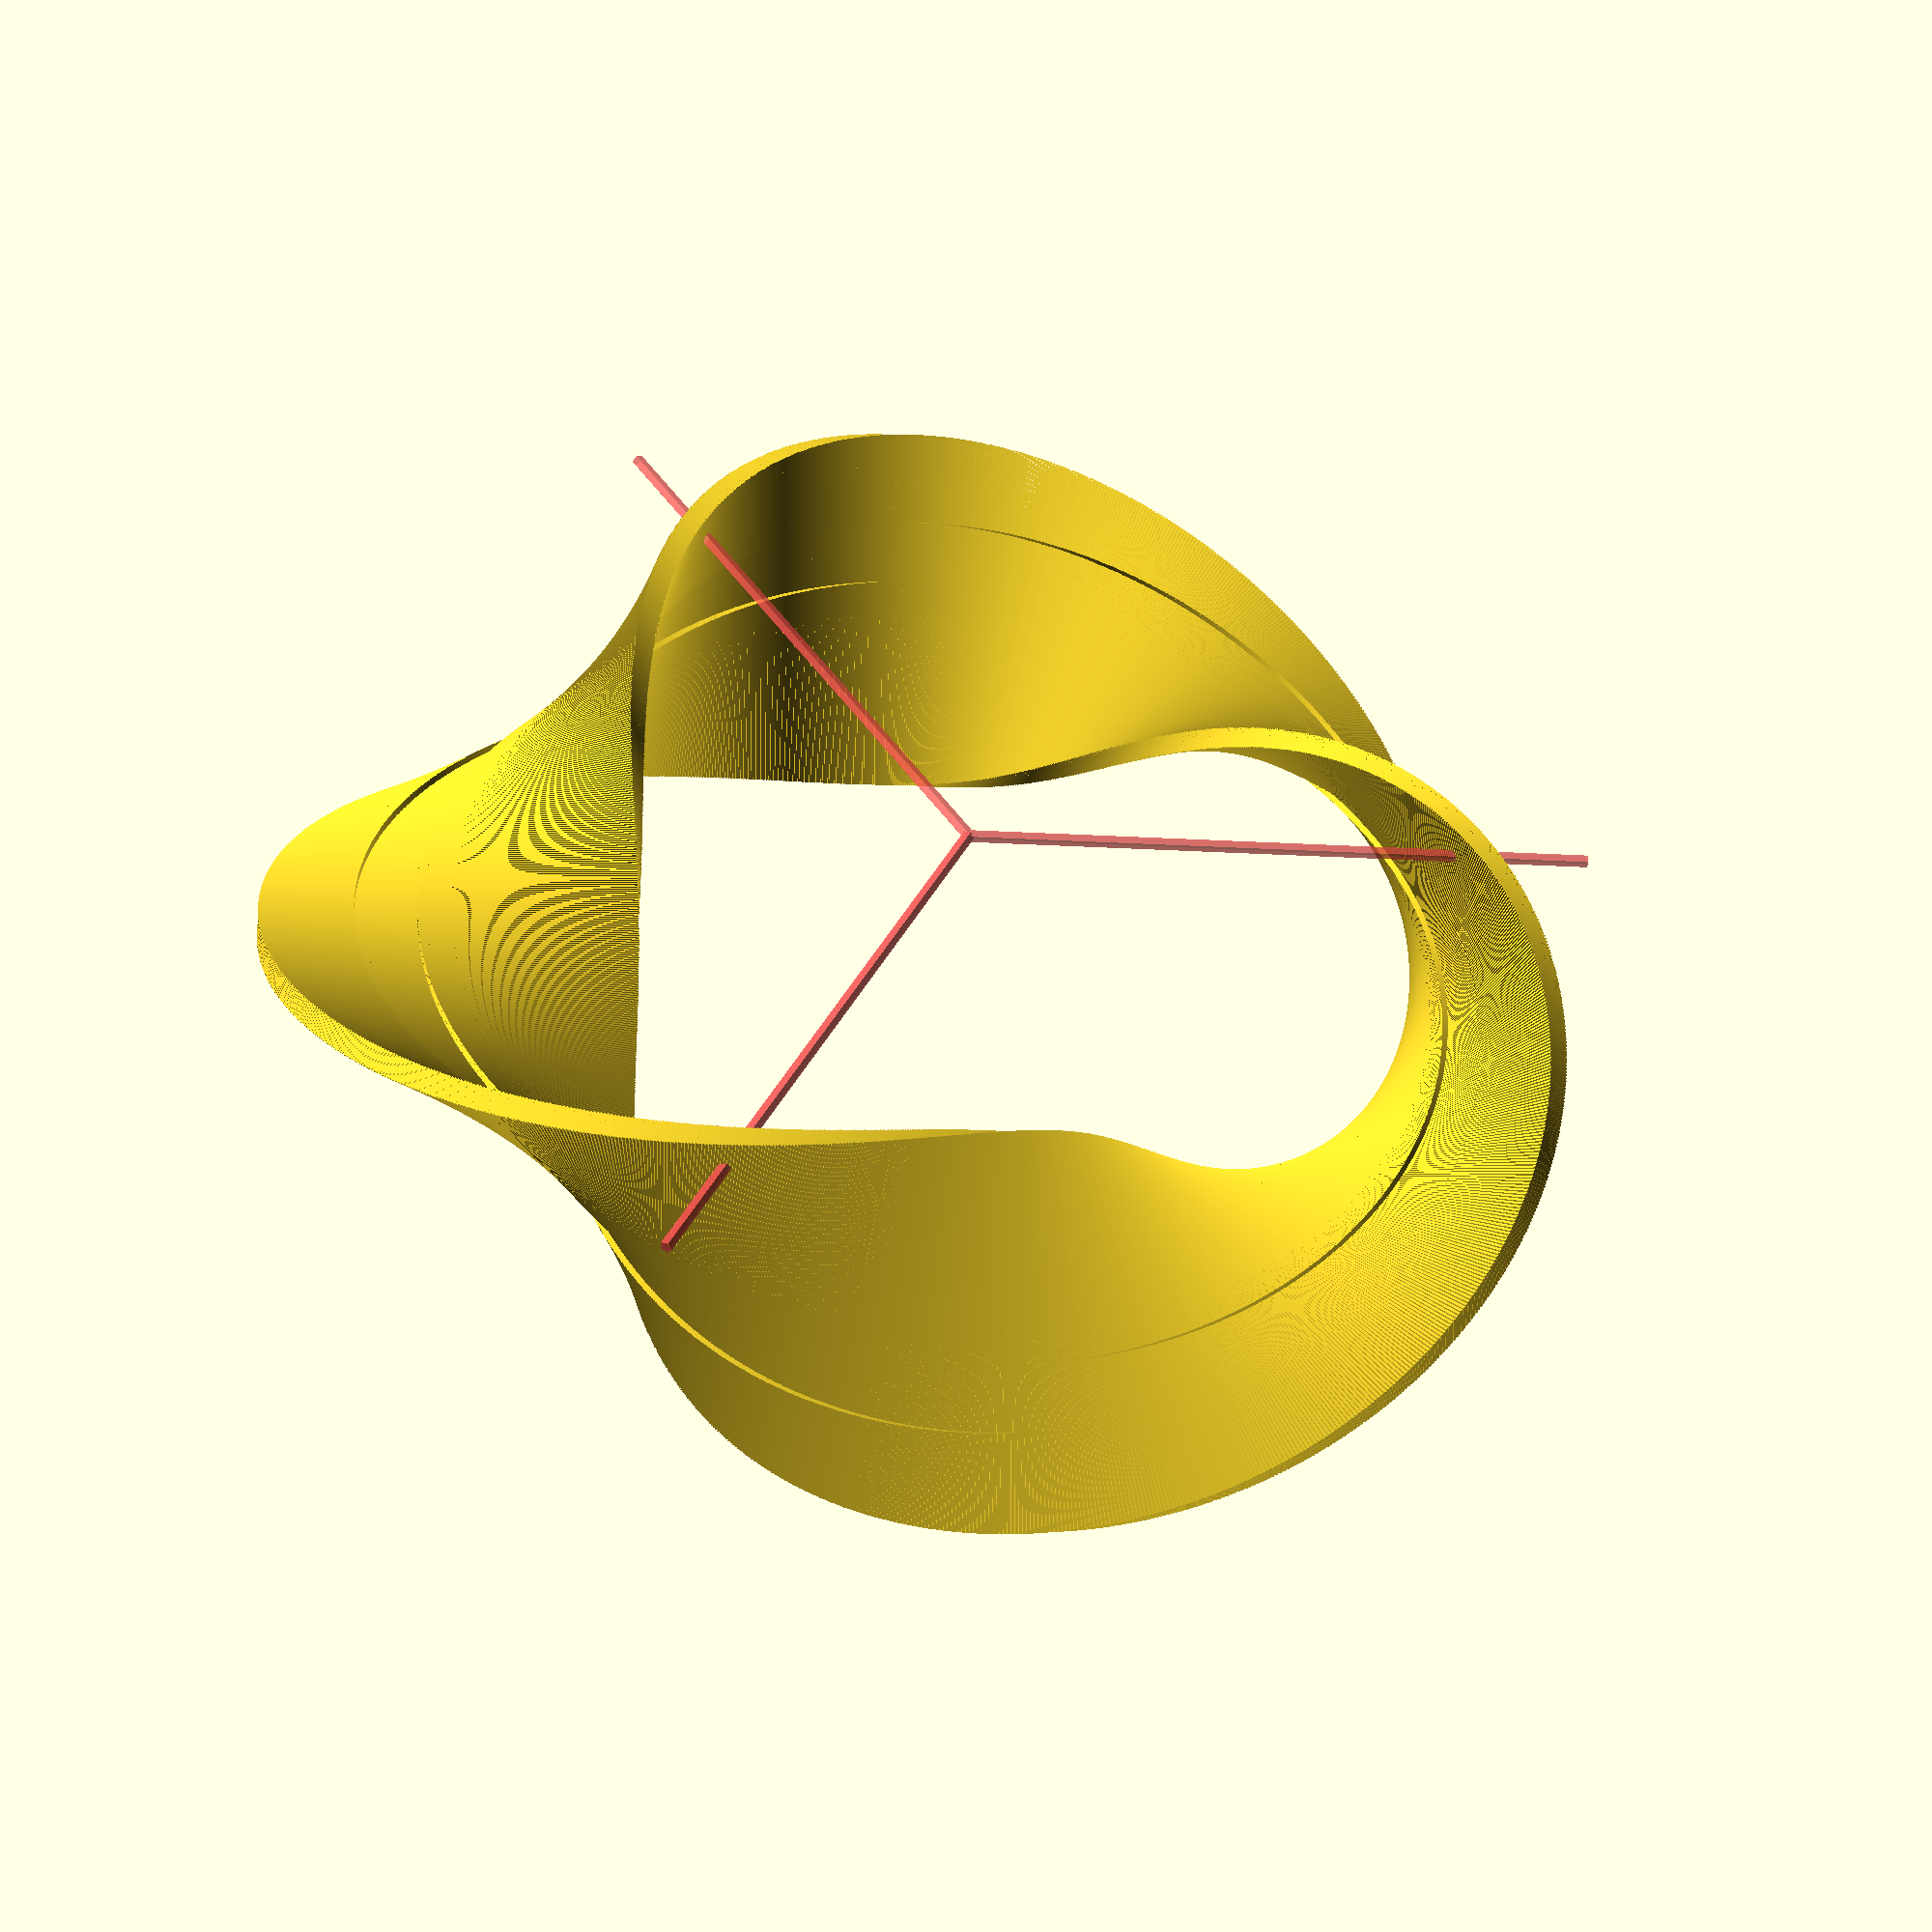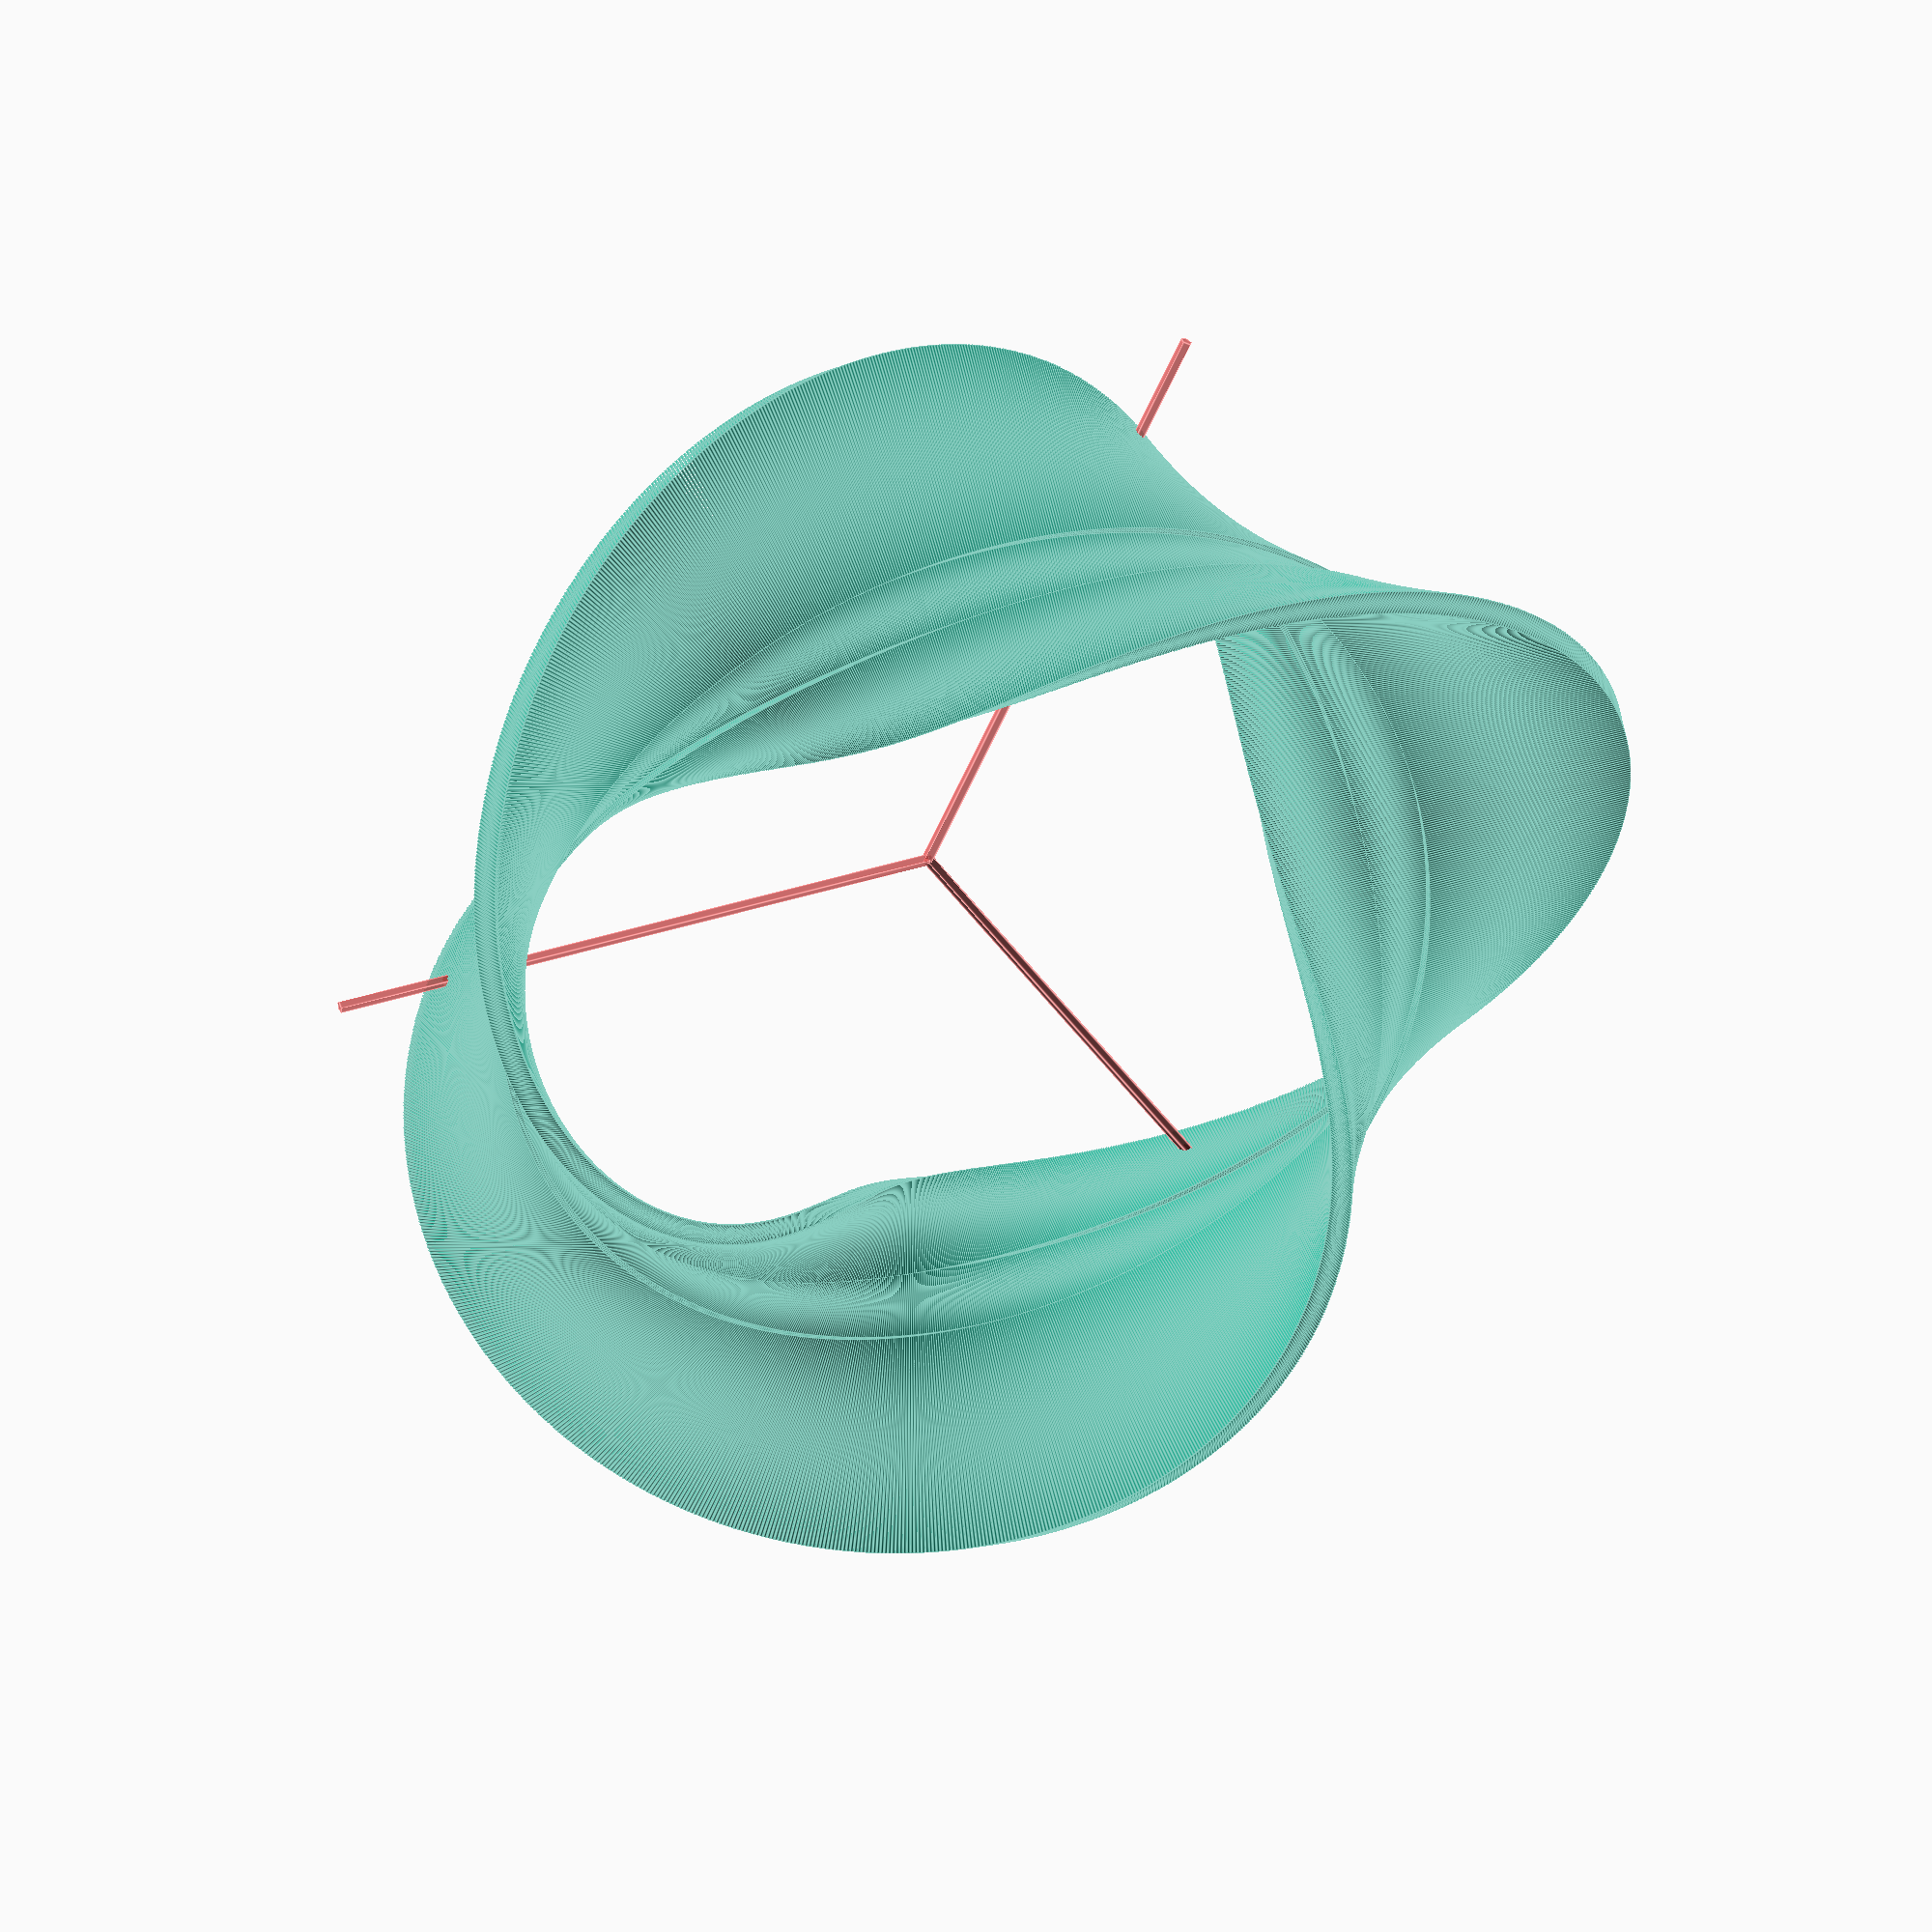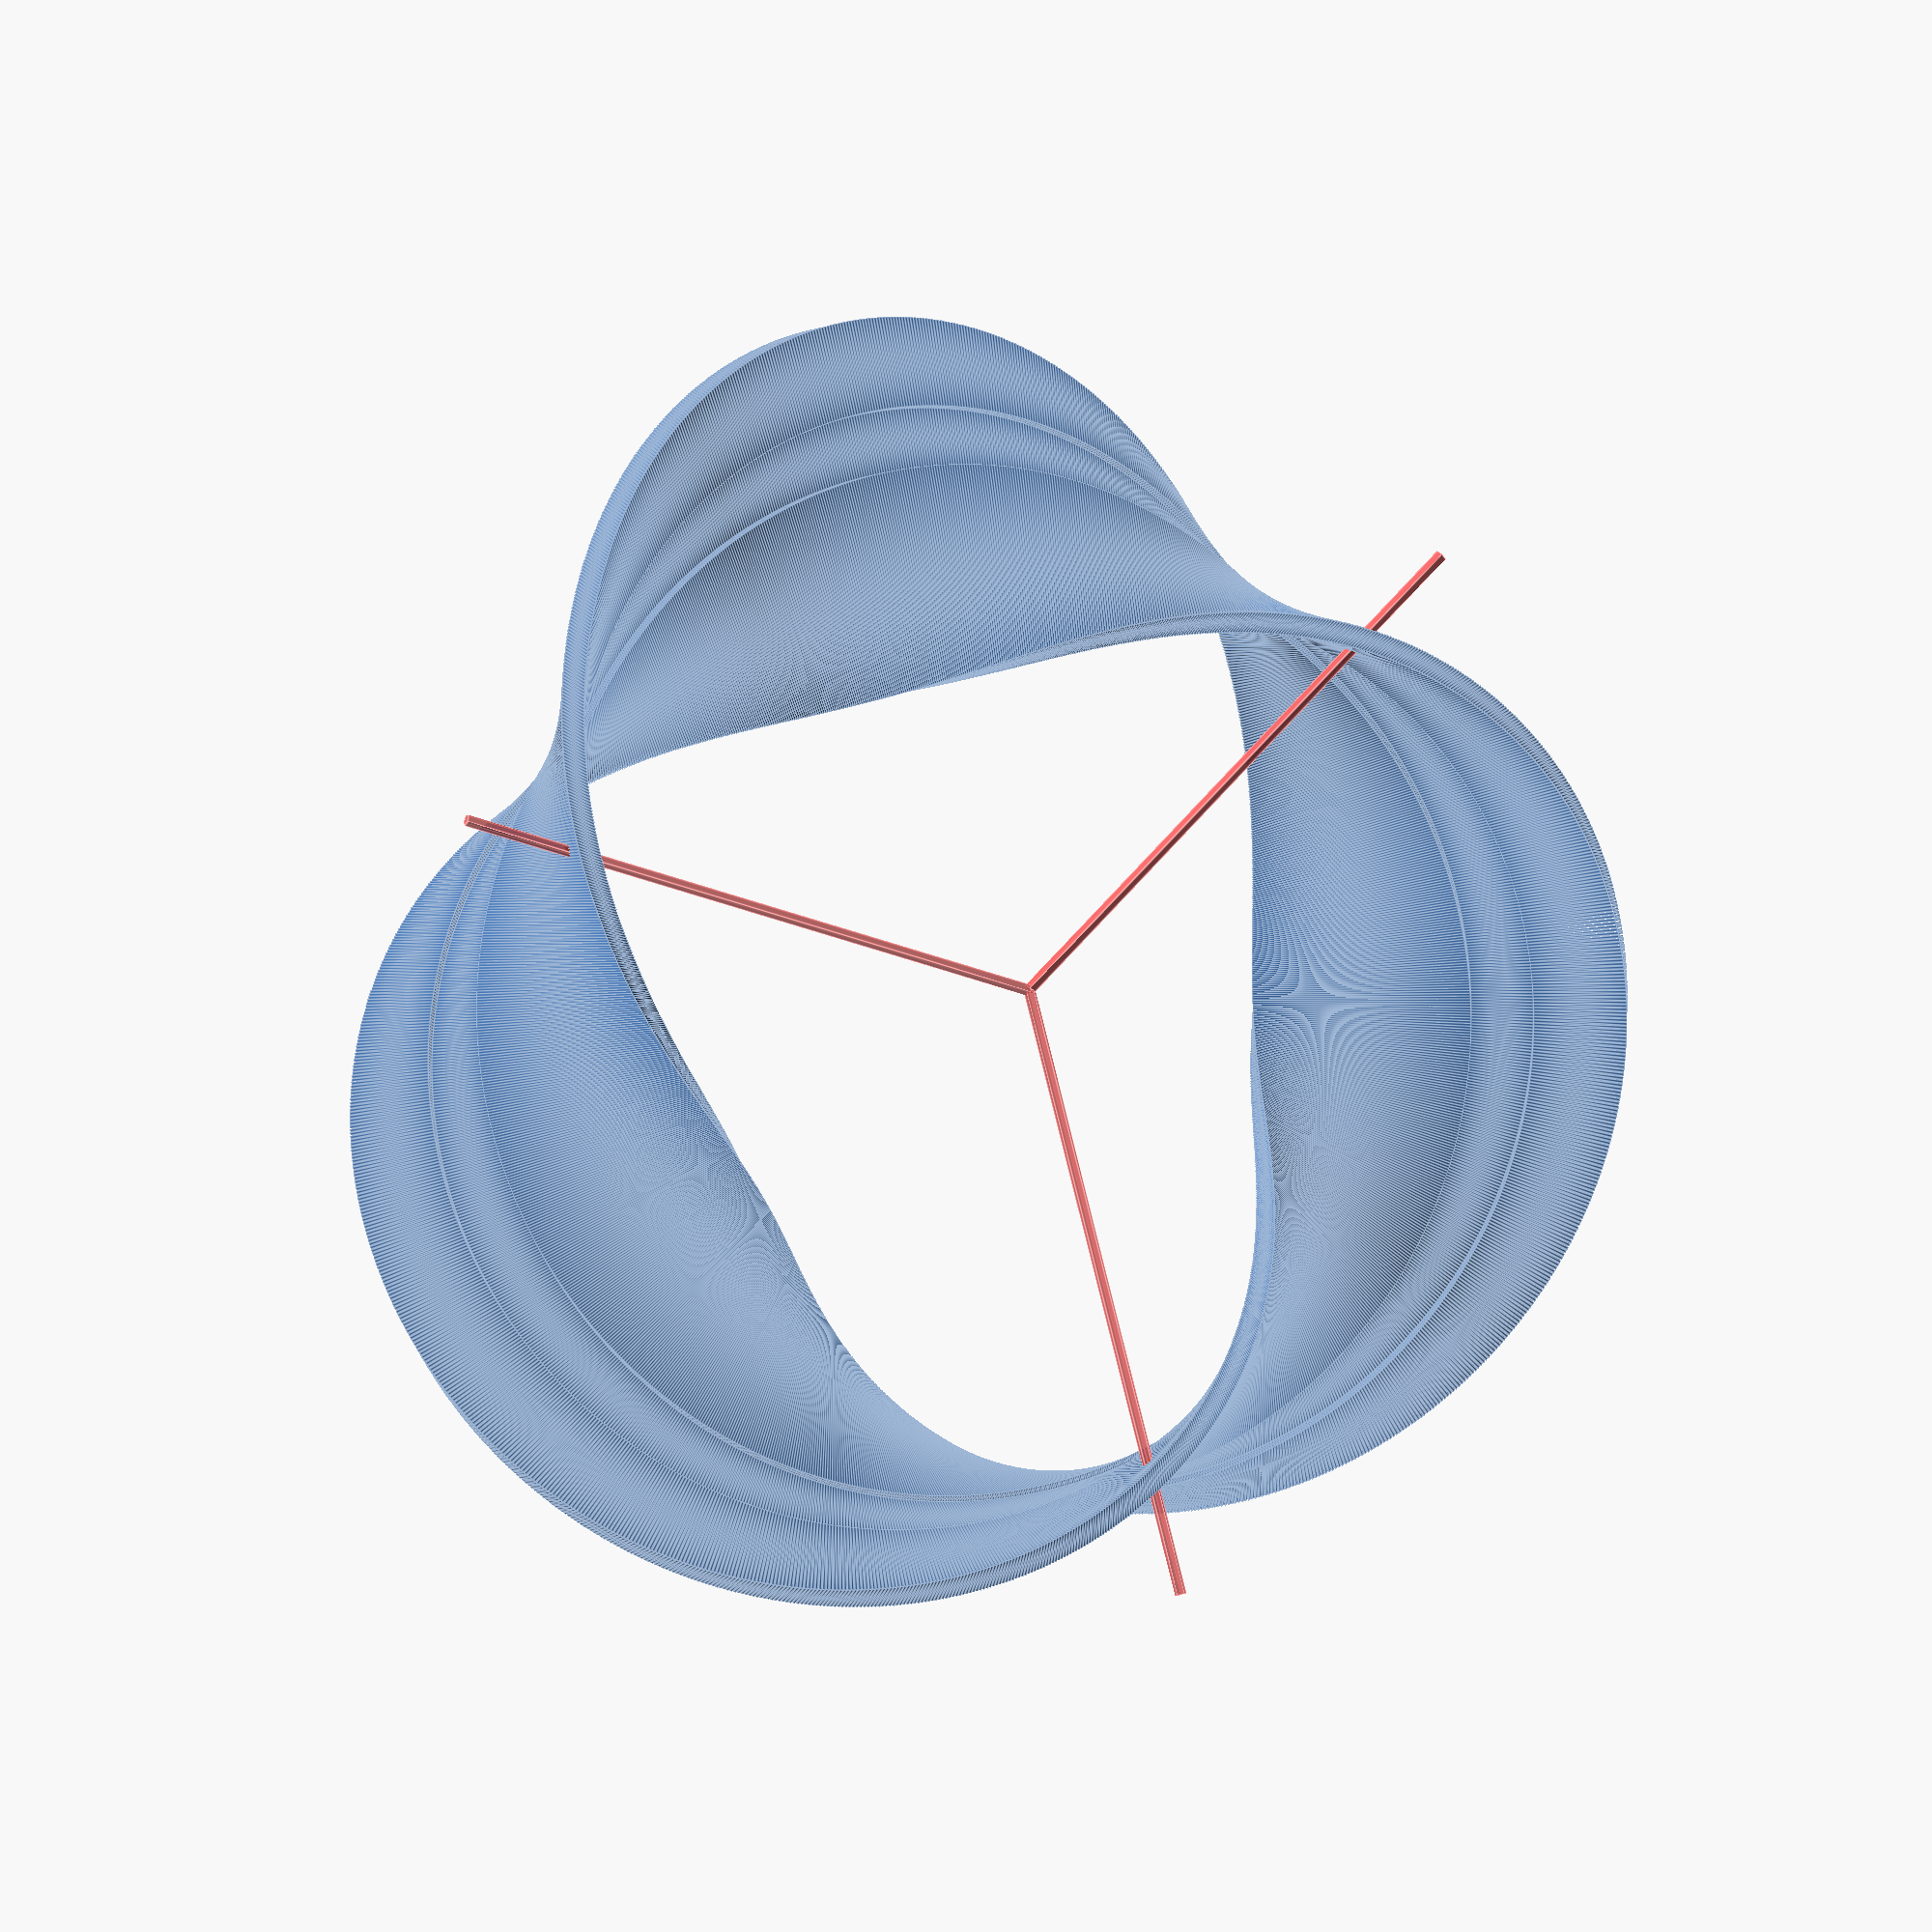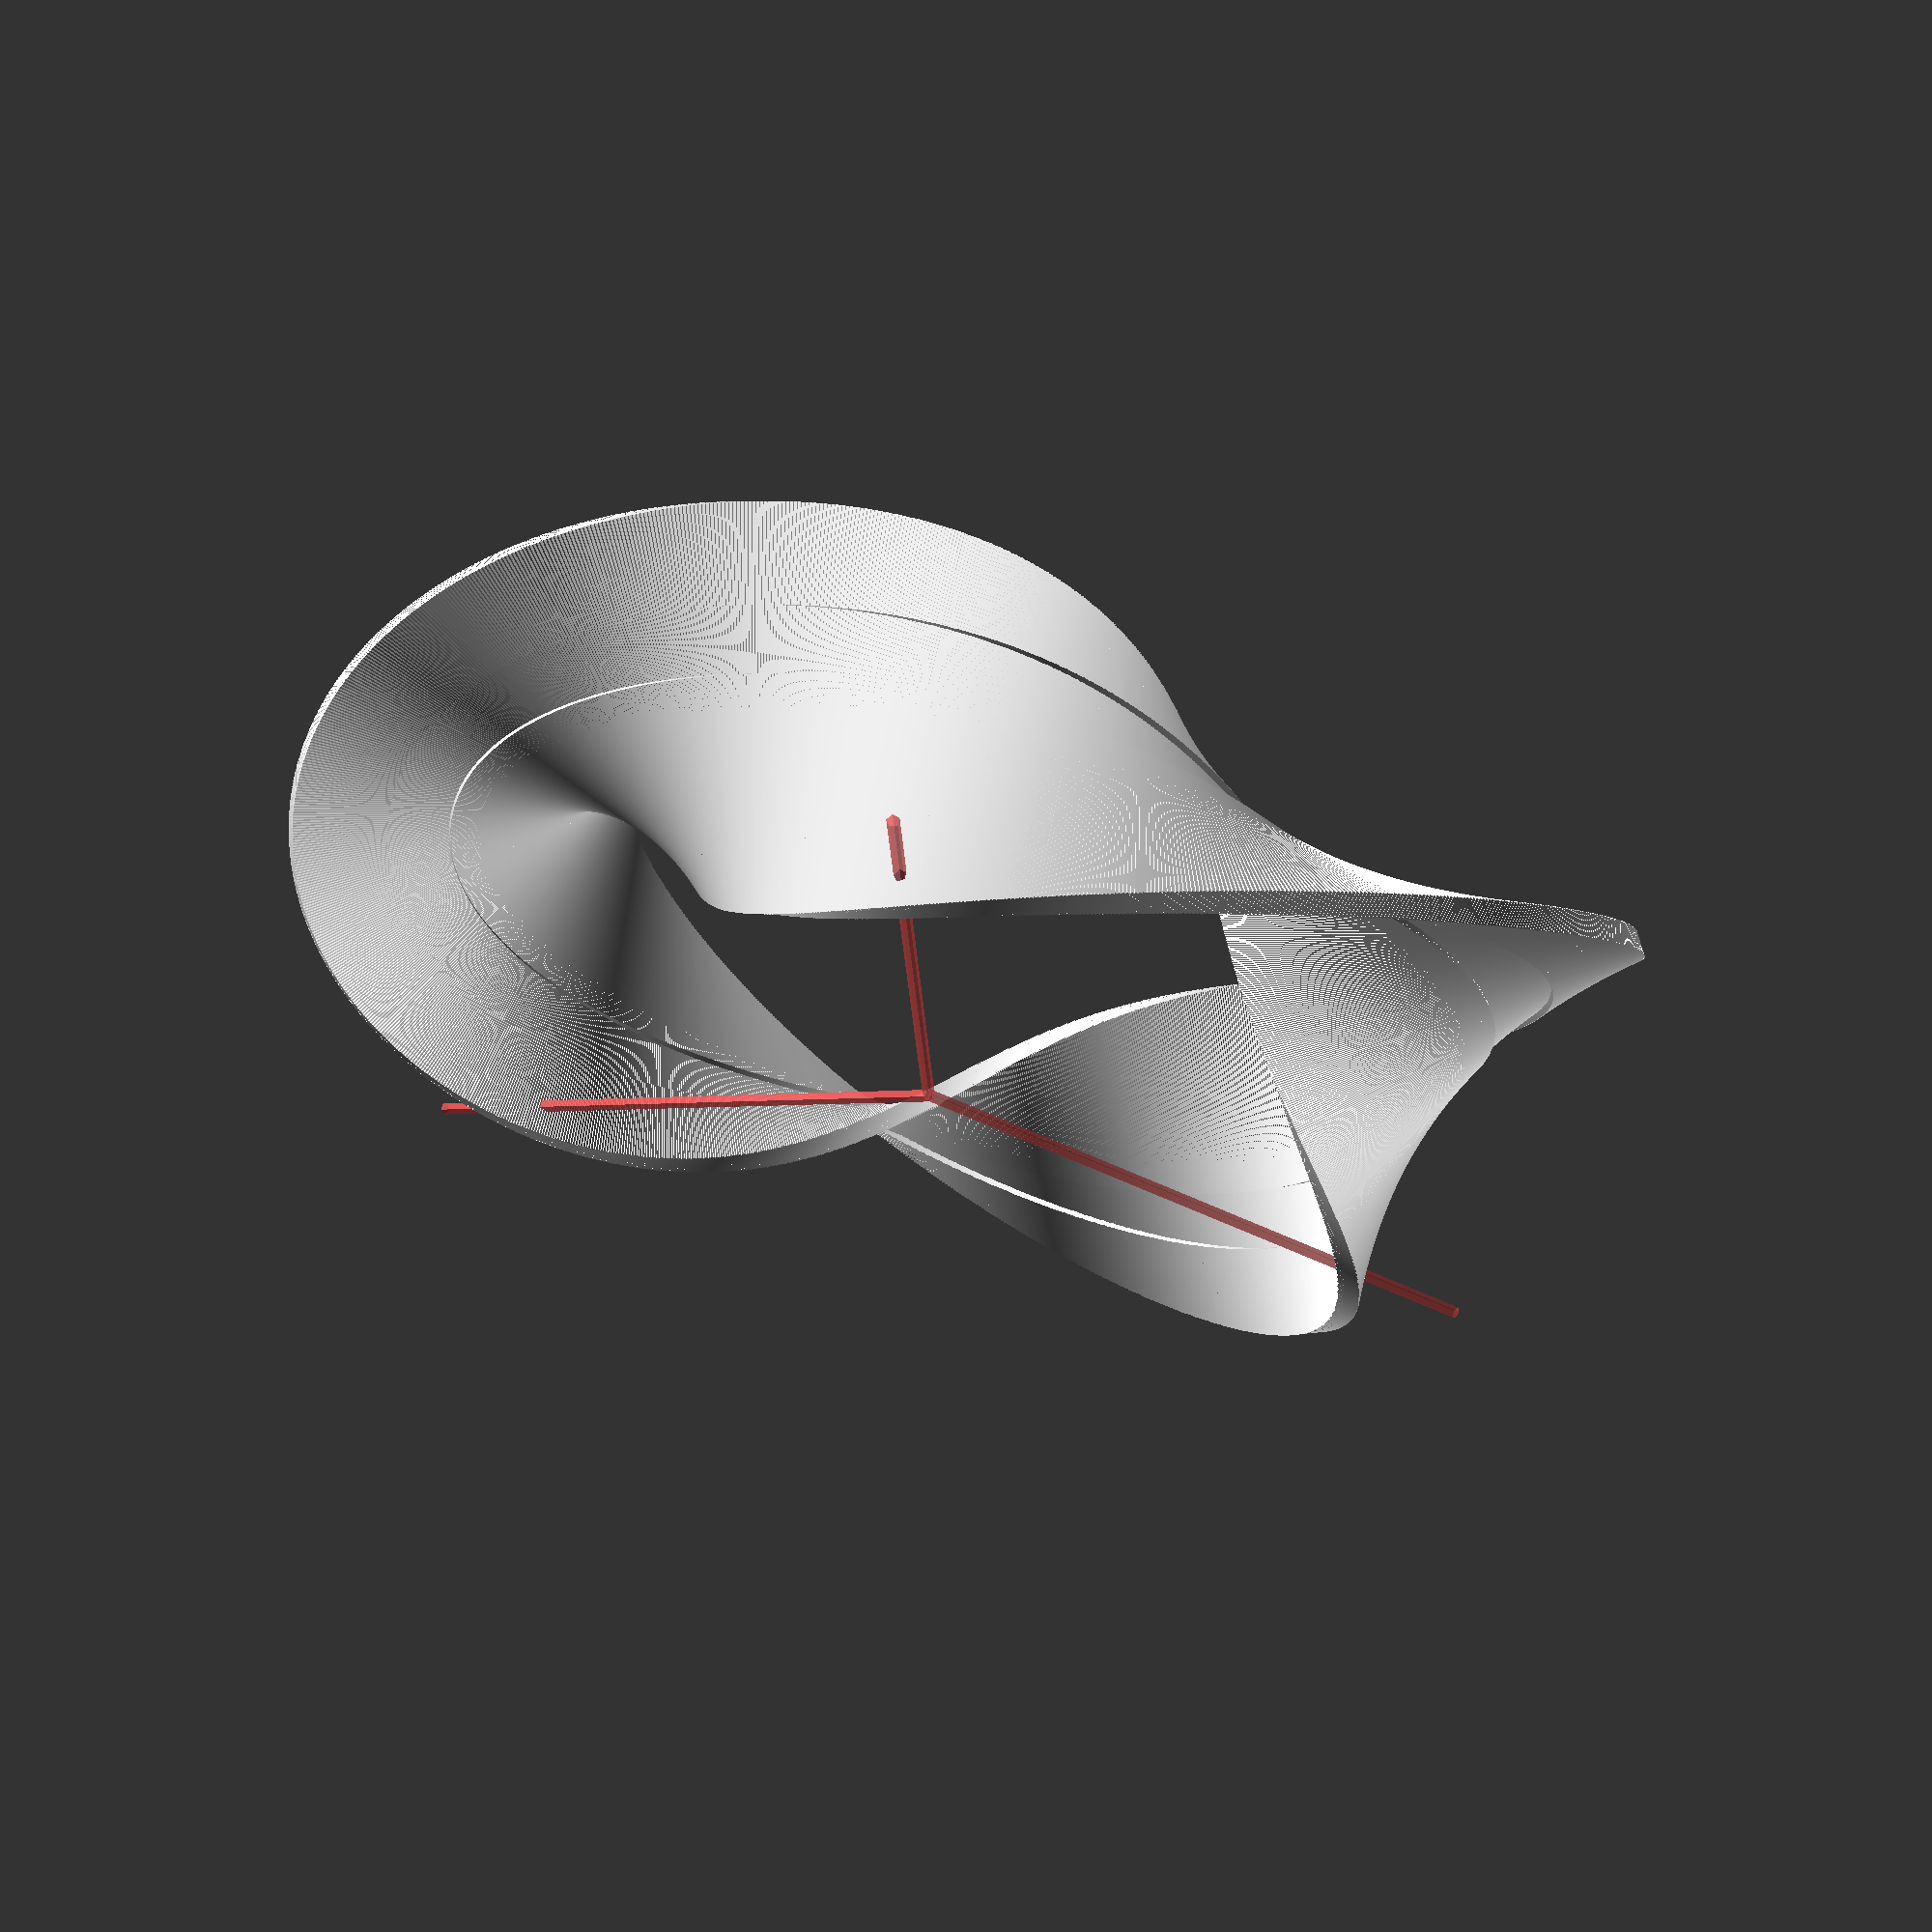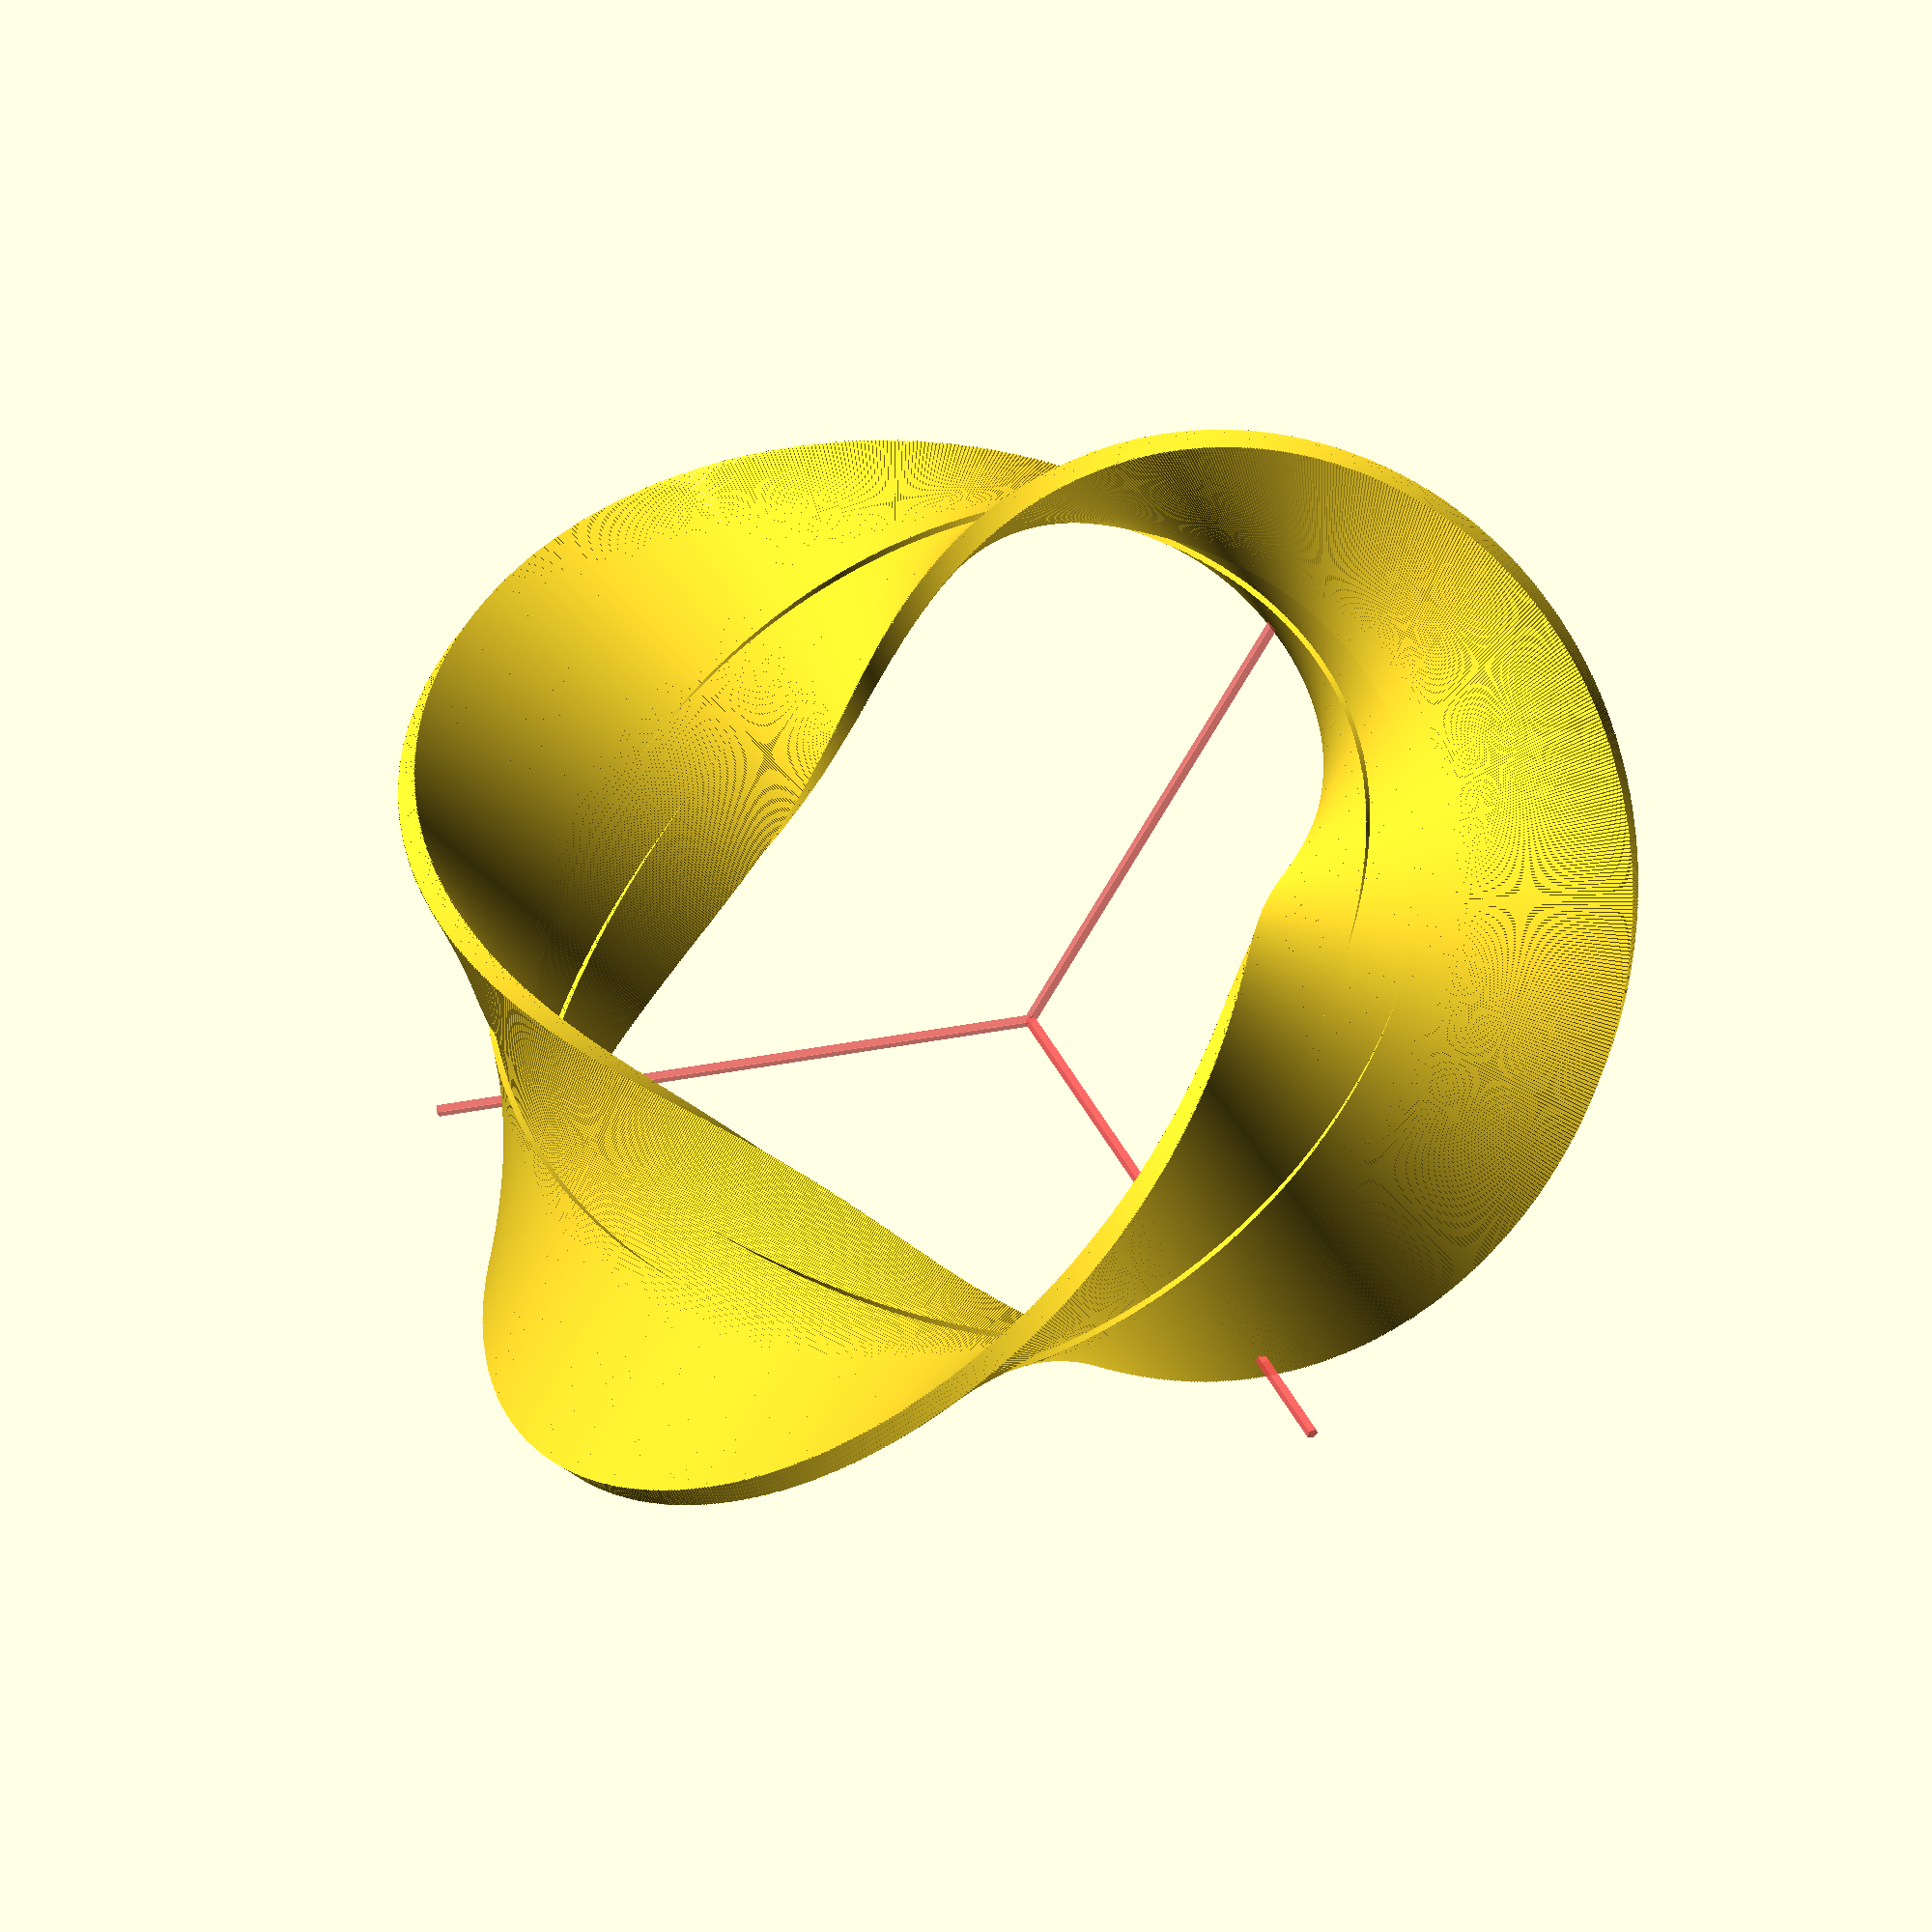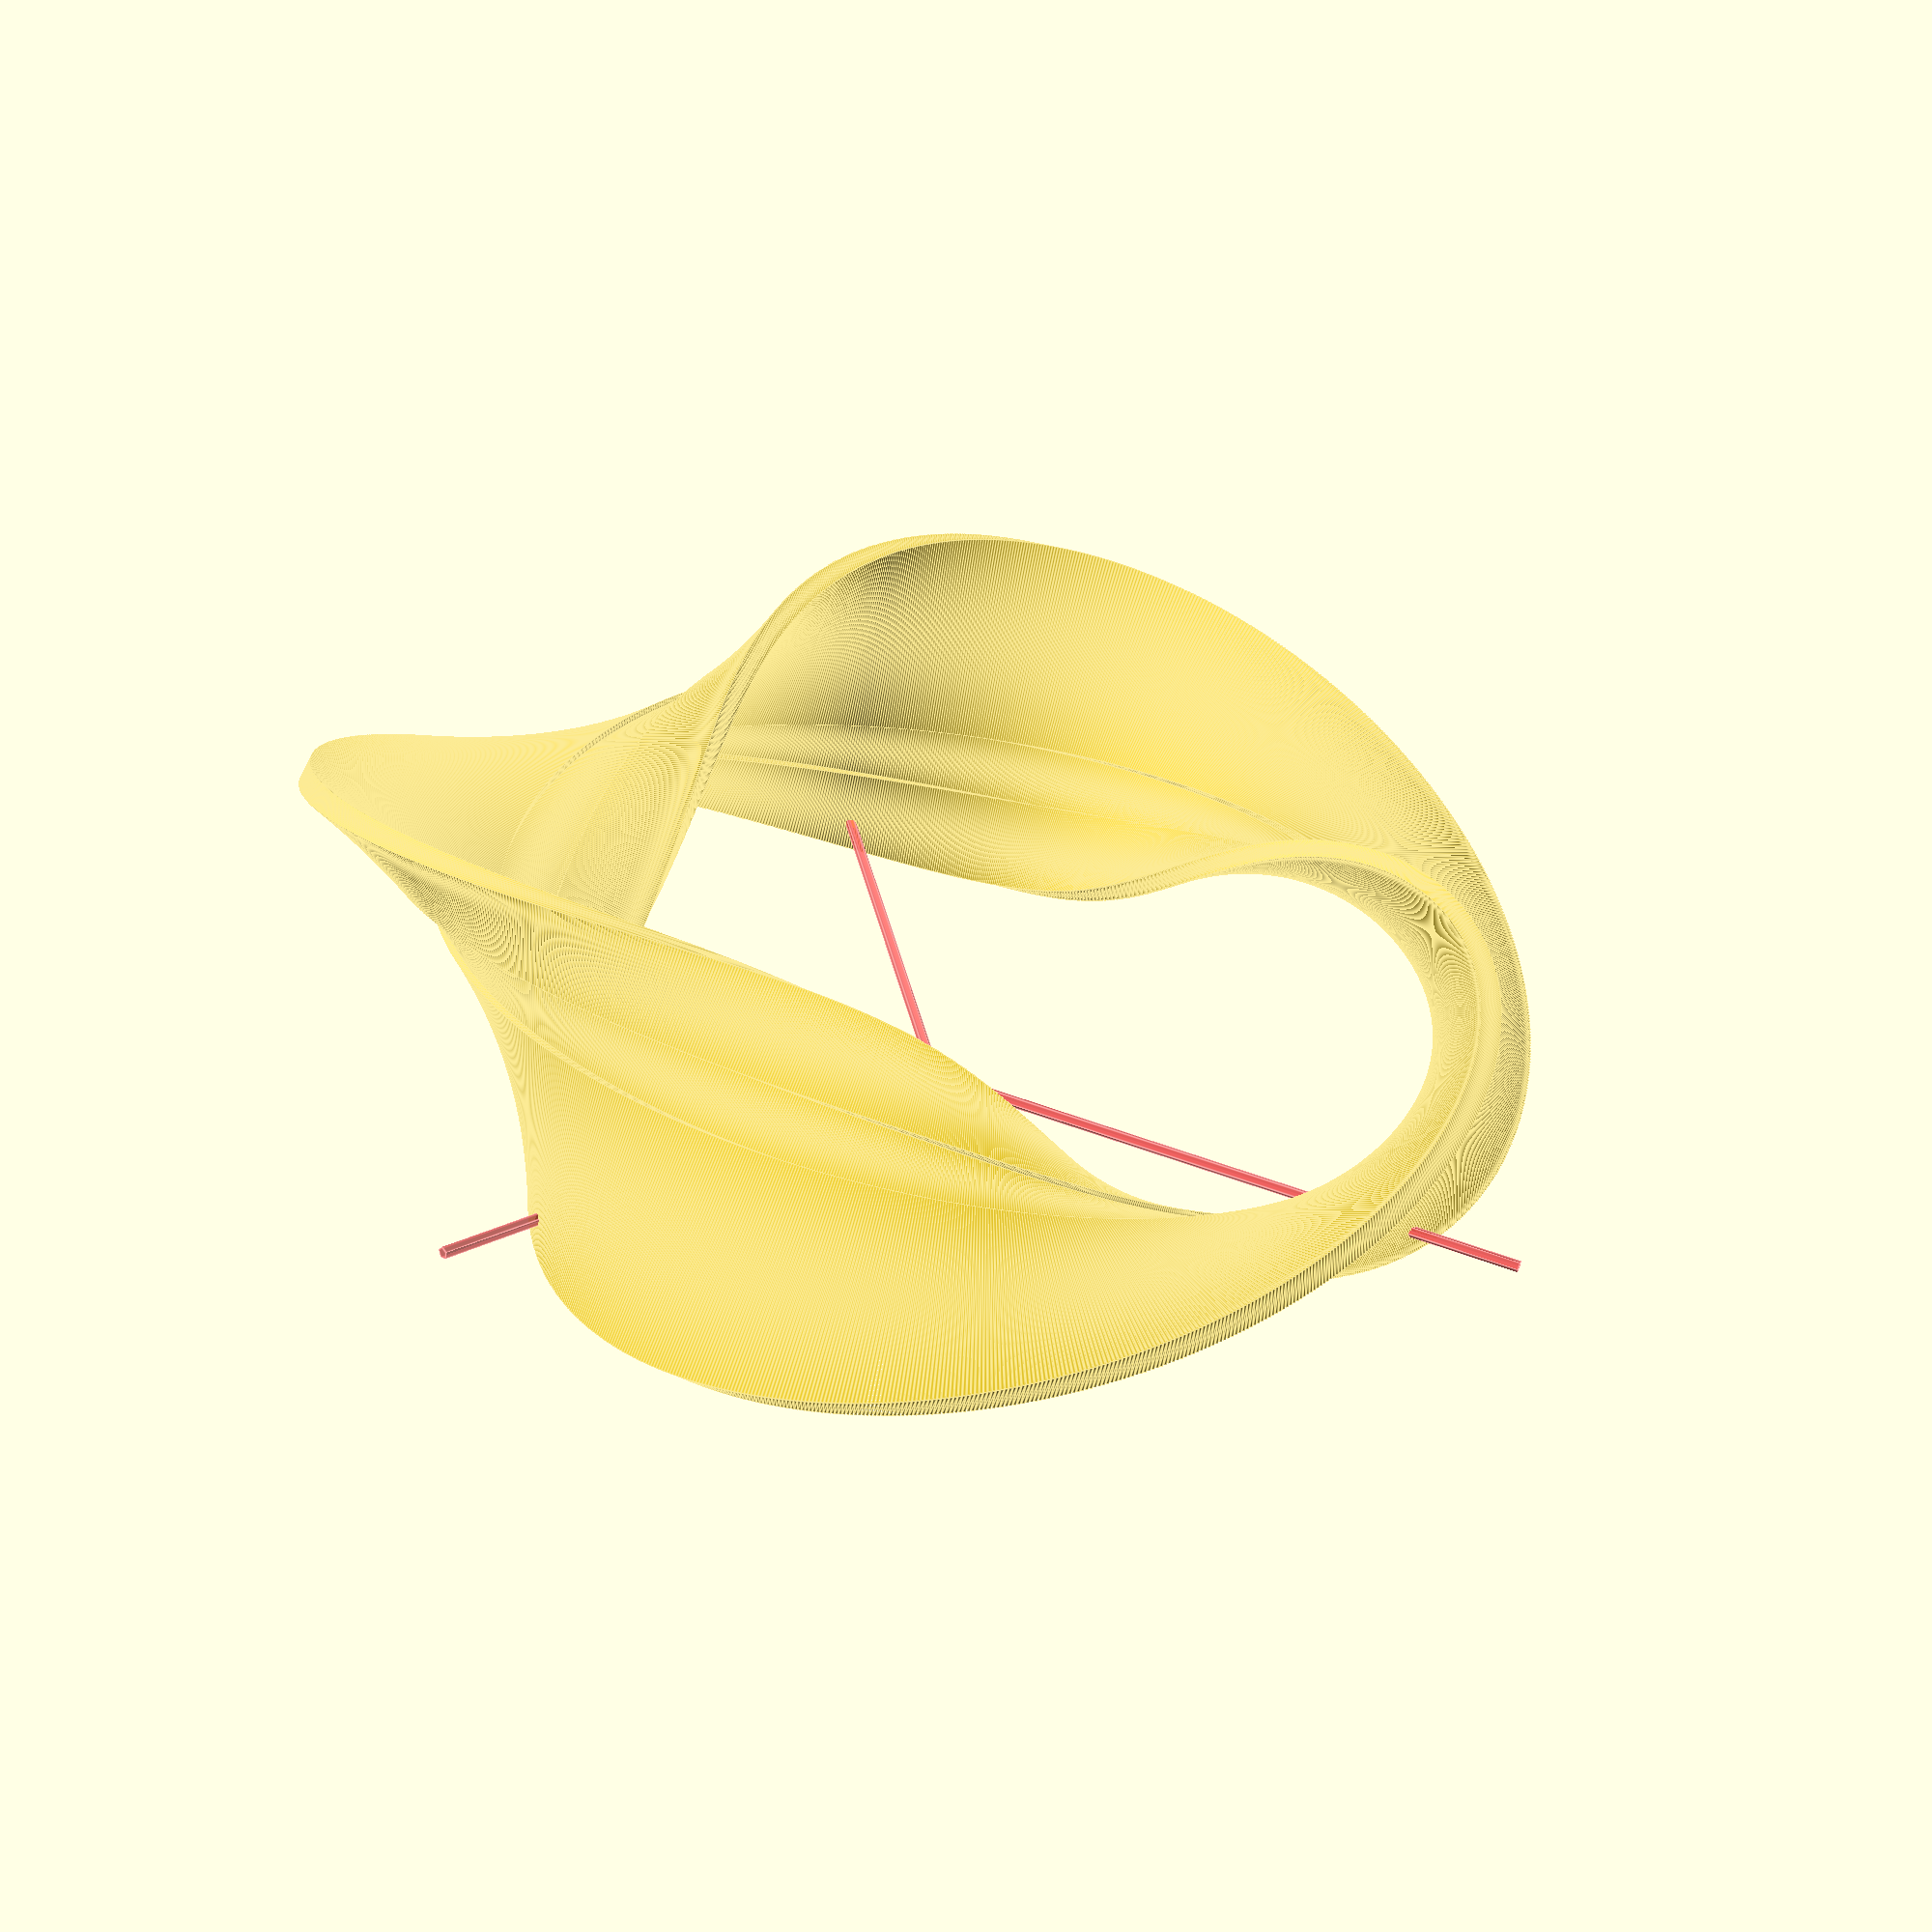
<openscad>
difference(){
	moebius();
	holes(); //Plot the holes at the bottom for a nicer view later.
}

module holes(){
	for(angle = [0:120:360])
		rotate([0, angle+30, 0])
			translate([0, 25, 0])
				#cylinder(d=2, h=100);
}

module moebius(){
	for(angle = [0:0.3:360])
		rotate([0, angle, 0])
			translate([80, 0, 0]) //make sure the circumference is something useful
				rotate([0, 0, angle/2*3])
					linear_extrude(0.5, center=true, convexity=10)
						base();
}

module base(){
	baseHalf();
	mirror([0, 1, 0])
		mirror([1, 0, 0])
			baseHalf();
}

module baseHalf(){
	thickness = 2;
	length = 60;
	middleLength = 10;
	translate([-length/2, 0, 0])
		polygon([	[0,0],
					[length,0], [length,thickness],
					[length/3*2+middleLength/2,thickness], [length/3*2+middleLength/2, thickness-1],
					[length/3*2-middleLength/2,thickness-1], [length/3*2-middleLength/2, thickness],
					[0, thickness]
				]);
}

</openscad>
<views>
elev=144.6 azim=192.8 roll=124.7 proj=p view=wireframe
elev=202.9 azim=218.2 roll=301.8 proj=o view=edges
elev=325.5 azim=304.2 roll=244.4 proj=o view=edges
elev=304.2 azim=100.6 roll=103.3 proj=p view=solid
elev=329.4 azim=147.7 roll=306.0 proj=o view=wireframe
elev=6.2 azim=140.4 roll=255.3 proj=p view=edges
</views>
